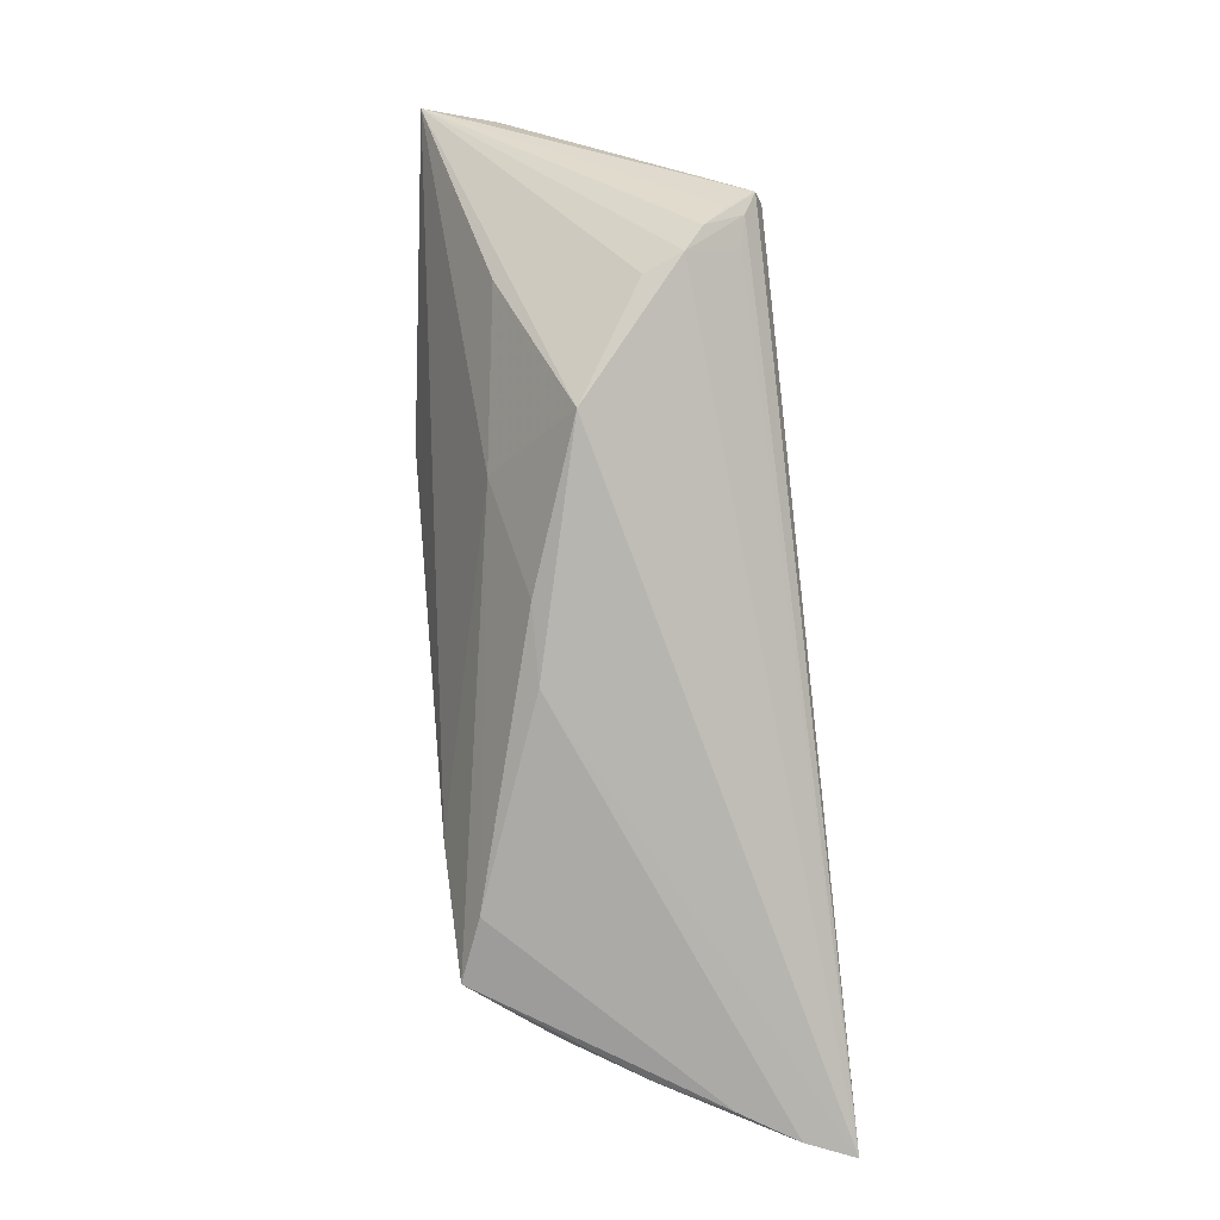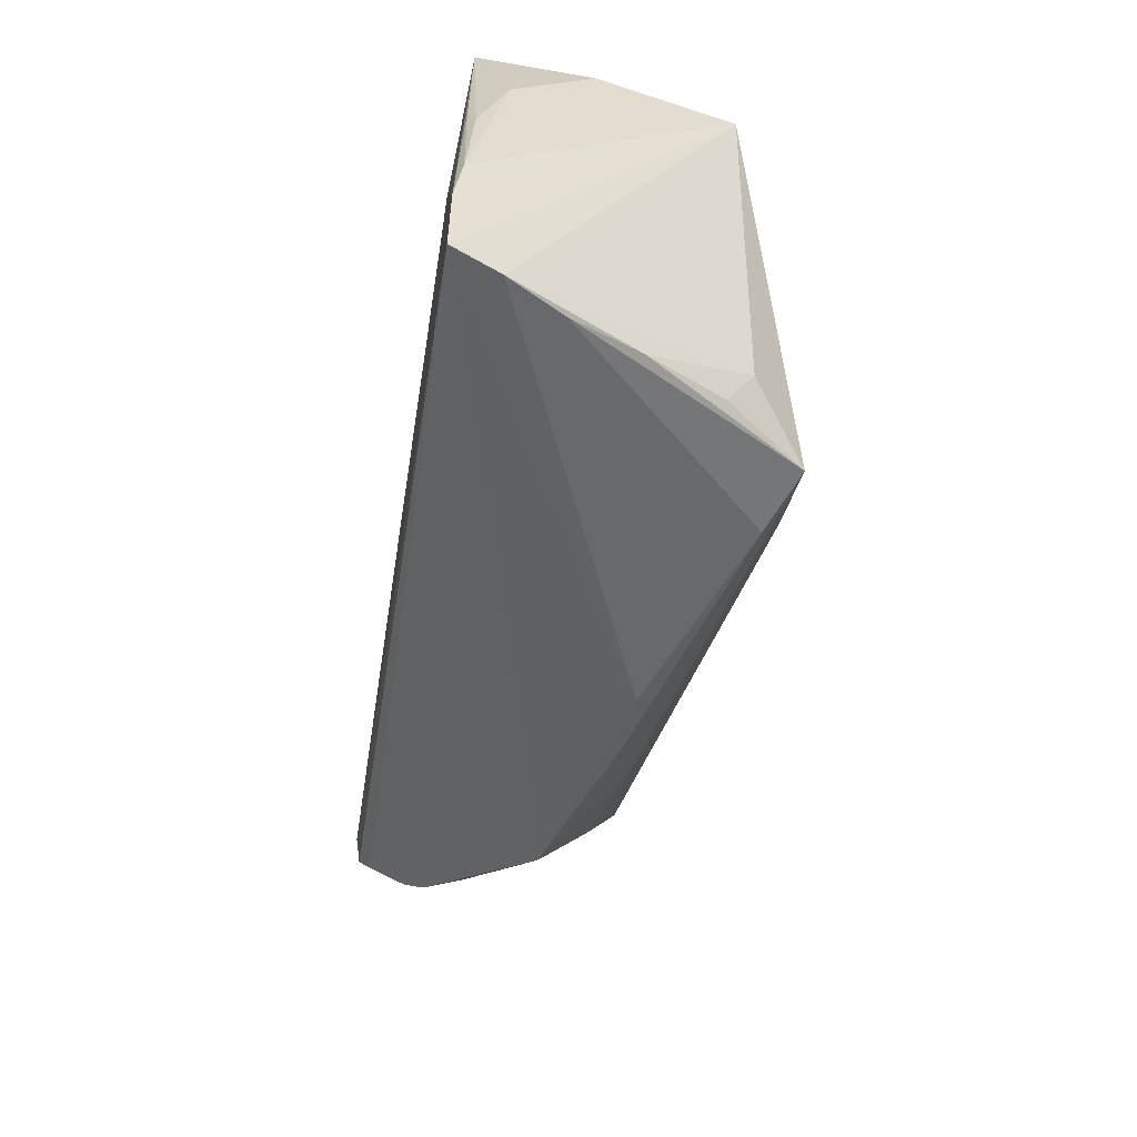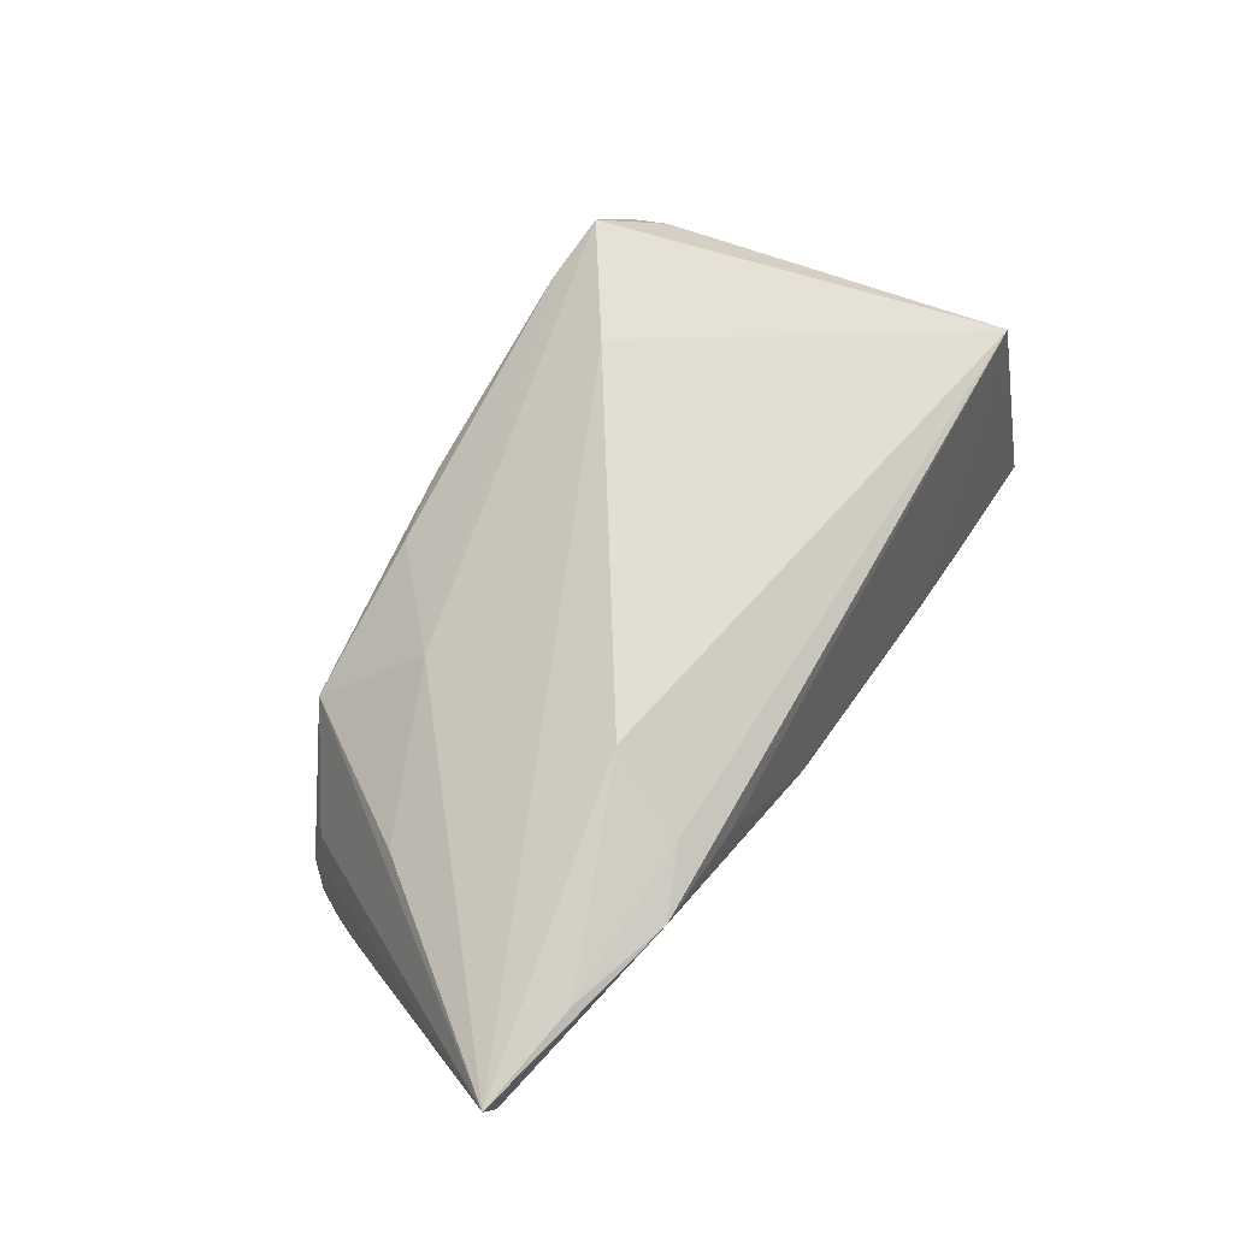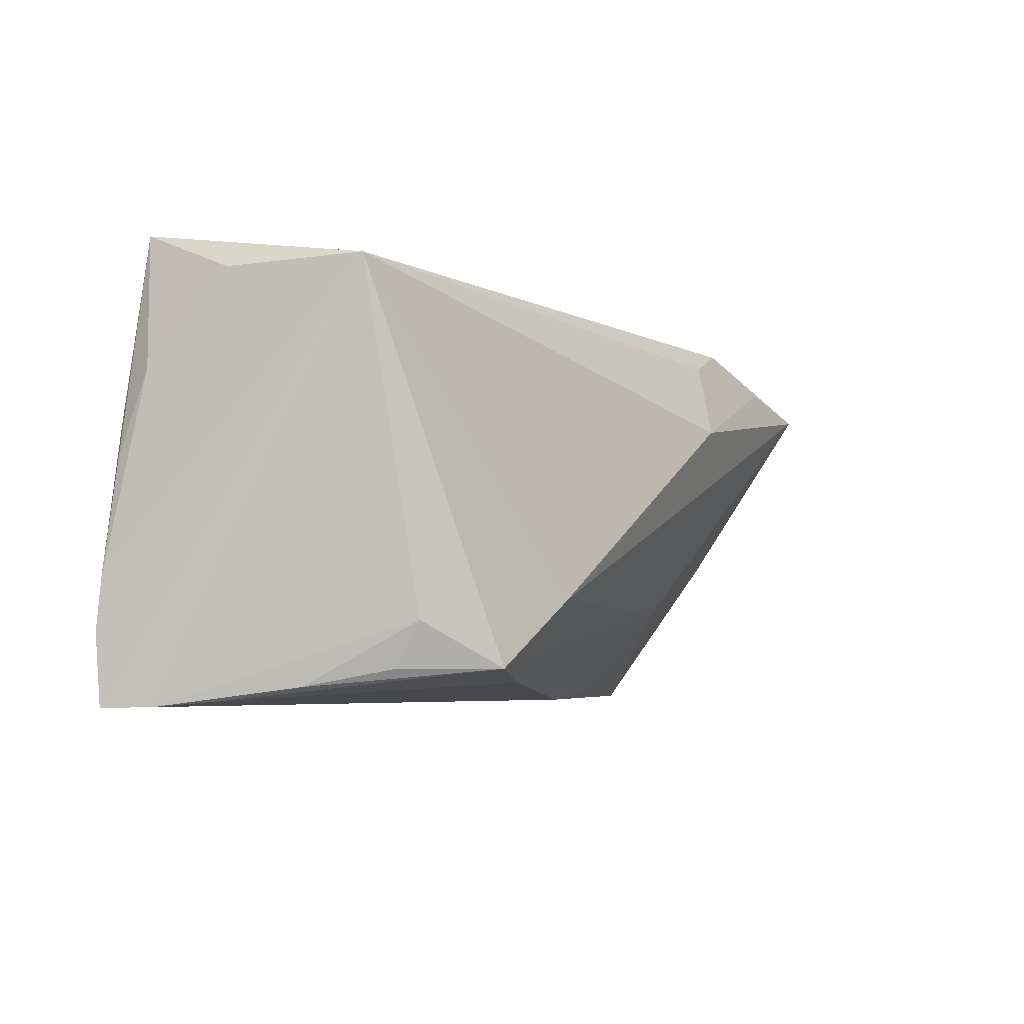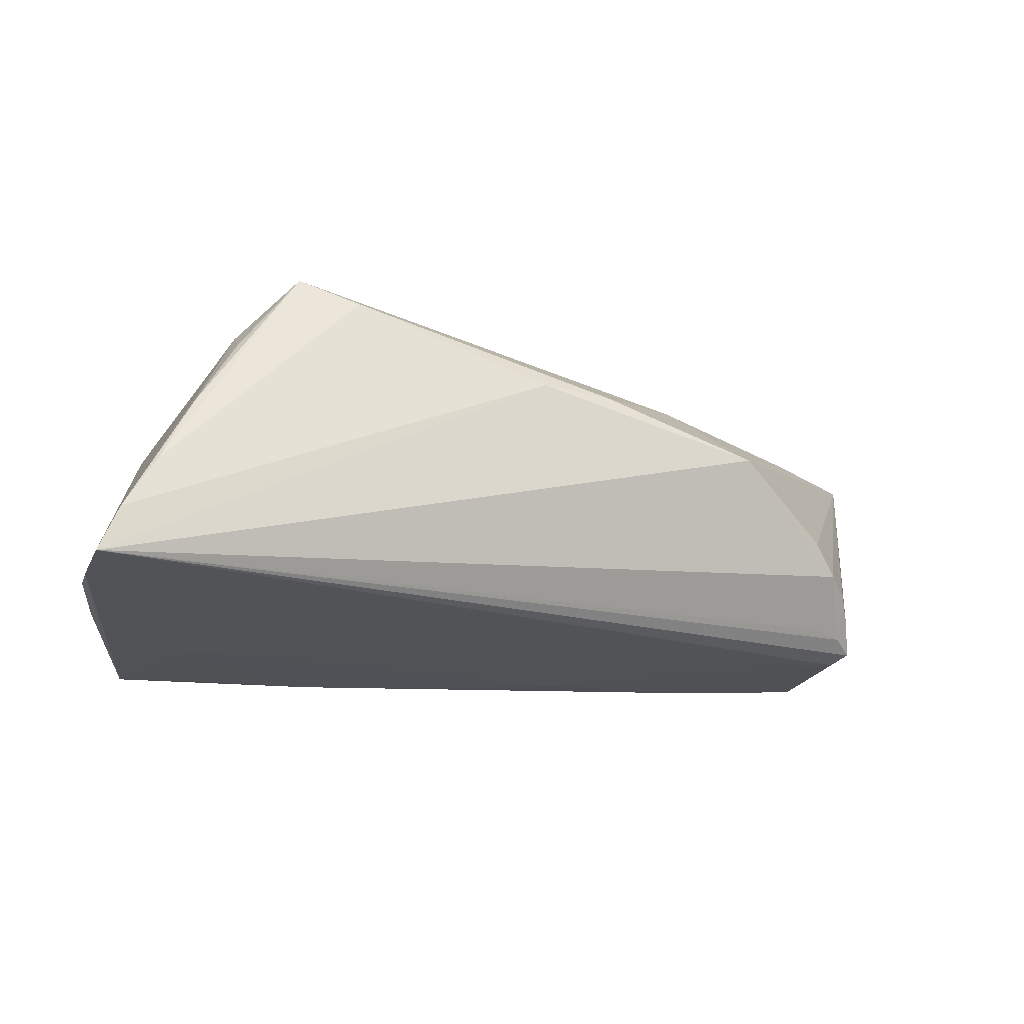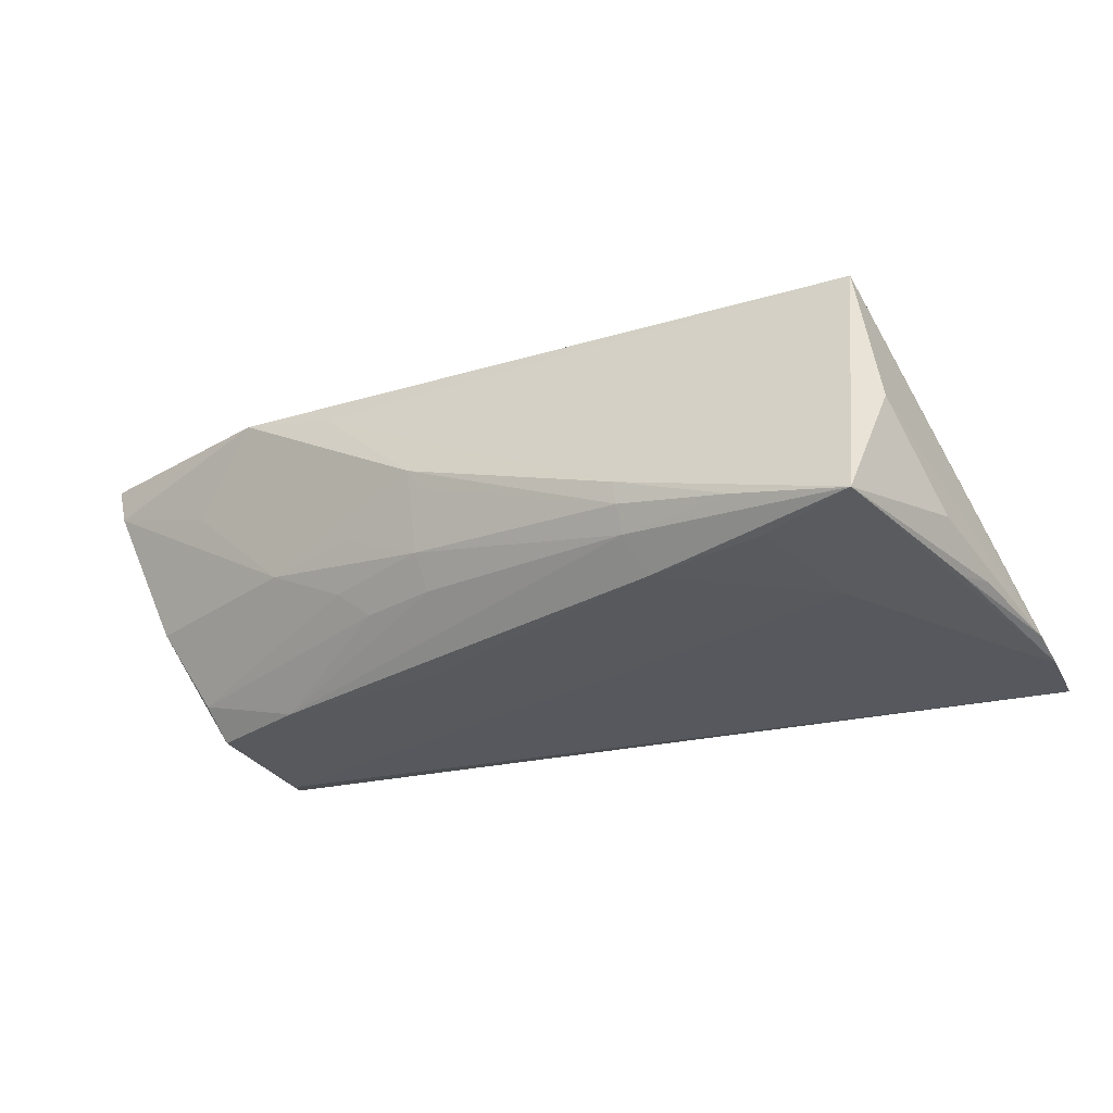
<metadata>
{"format":"obj","ext":"obj","renderer":"f3d","projection":"perspective","resolution":1024,"background":"white","views":[{"elev":-77.0,"azim":96.0,"up":"+Y"},{"elev":-54.0,"azim":-99.3,"up":"+Y"},{"elev":68.8,"azim":122.2,"up":"+Z"},{"elev":-8.8,"azim":-58.6,"up":"+Y"},{"elev":-21.8,"azim":-13.2,"up":"+Z"},{"elev":-28.9,"azim":-149.8,"up":"+Z"}]}
</metadata>
<code>
v 0.05837 0.02065 0.01642
v 0.04496 -0.01111 -0.01721
v -0.04672 -0.02655 0.0001932
v 0.01871 0.02634 0.01251
v 0.004145 0.02341 -0.0148
v 0.04522 0.01358 -0.01657
v 0.04606 -0.008137 -0.02053
v 0.009961 0.01413 -0.02102
v -0.04158 -0.02448 0.009753
v 0.05578 0.019 0.007288
v 0.02698 -0.02387 0.0005743
v -0.02636 -0.02546 0.01683
v -0.05462 0.02231 -0.005679
v 0.01927 0.01214 0.02122
v -0.02395 0.0288 -0.0108
v 0.004622 0.02585 -0.01055
v -0.05168 0.02219 0.01168
v 0.0317 0.02622 0.01574
v -0.001604 -0.02603 0.007607
v -0.05566 0.004874 -0.02034
v -0.0342 -0.0244 0.01985
v 0.04452 -0.00548 -0.02122
v 0.04111 0.02309 0.00596
v 0.04353 -0.0139 -0.01447
v -0.0565 0.01095 -0.01589
v -0.02561 0.02356 -0.02084
v 0.04388 -0.01028 -0.01906
v 0.02761 0.02345 -0.006525
v 0.04447 0.02252 0.01678
v -0.04173 -0.01906 0.01314
v 0.01916 -0.0133 0.0113
v -0.03833 0.02877 -0.01663
v -0.0208 -0.01512 0.02076
v 0.04033 -0.01163 -0.01832
v 0.04121 -0.01641 -0.01219
v -0.04311 0.009108 -0.02118
v 0.02362 0.02261 0.01735
v -0.05454 -0.02877 -0.01533
v -0.05698 -0.0288 -0.02122
v 0.04428 0.01025 -0.02071
v 0.002621 0.02783 -0.003201
v 0.03136 0.01362 -0.02082
v 0.03941 -0.004574 0.008804
v 0.01396 0.02161 -0.0147
v 0.007441 -0.02428 0.007472
v 0.05004 0.01758 -0.00666
v -0.05219 0.0288 -0.01992
v 0.01545 0.02548 -0.005655
v 0.0044 0.02827 -0.0004159
v -0.05805 -0.02009 -0.02122
v -0.02431 0.02849 -0.01363
v 0.01791 0.02286 -0.01135
v -0.05052 -0.02808 -0.008391
v 0.05681 0.02106 0.01138
v -0.04062 0.02515 -0.02055
v 0.03928 -0.01624 -0.007525
v -0.05701 0.0006802 -0.01944
v -0.02409 0.02692 -0.01677
v -0.05837 -0.01389 -0.02033
f 17 47 13
f 1 7 10
f 21 17 30
f 18 28 49
f 15 49 51
f 47 17 15
f 13 47 25
f 38 30 17
f 38 19 53
f 36 50 47
f 7 40 46
f 46 10 7
f 53 21 3
f 3 38 53
f 30 38 3
f 33 17 21
f 33 14 17
f 1 14 33
f 33 31 1
f 21 31 33
f 1 31 43
f 16 58 51
f 17 18 4
f 4 18 49
f 4 15 17
f 49 15 4
f 29 14 1
f 1 18 29
f 17 14 37
f 37 18 17
f 14 29 37
f 37 29 18
f 28 18 23
f 32 15 51
f 47 15 32
f 51 58 32
f 32 58 47
f 57 25 47
f 17 50 39
f 39 38 17
f 19 38 39
f 47 58 26
f 21 30 9
f 9 3 21
f 30 3 9
f 12 31 21
f 12 45 31
f 19 45 12
f 12 21 53
f 53 19 12
f 11 45 19
f 19 39 11
f 31 45 11
f 11 43 31
f 11 56 1
f 1 43 11
f 51 49 41
f 41 16 51
f 49 16 41
f 49 28 48
f 48 16 49
f 28 16 48
f 54 46 28
f 28 23 54
f 54 18 1
f 54 23 18
f 1 10 54
f 10 46 54
f 47 50 20
f 20 57 47
f 25 57 59
f 13 25 59
f 59 20 50
f 57 20 59
f 59 17 13
f 59 50 17
f 50 36 22
f 22 39 50
f 7 39 22
f 22 40 7
f 55 36 47
f 47 26 55
f 55 26 36
f 35 11 39
f 56 11 35
f 1 56 35
f 58 16 5
f 16 44 5
f 6 46 40
f 28 46 6
f 52 16 28
f 52 44 16
f 28 6 52
f 52 6 44
f 40 22 42
f 42 6 40
f 44 6 42
f 42 5 44
f 42 26 58
f 58 5 42
f 36 26 8
f 8 22 36
f 26 42 8
f 8 42 22
f 27 39 7
f 1 35 24
f 24 27 7
f 35 27 24
f 34 35 39
f 39 27 34
f 34 27 35
f 2 7 1
f 1 24 2
f 2 24 7

</code>
